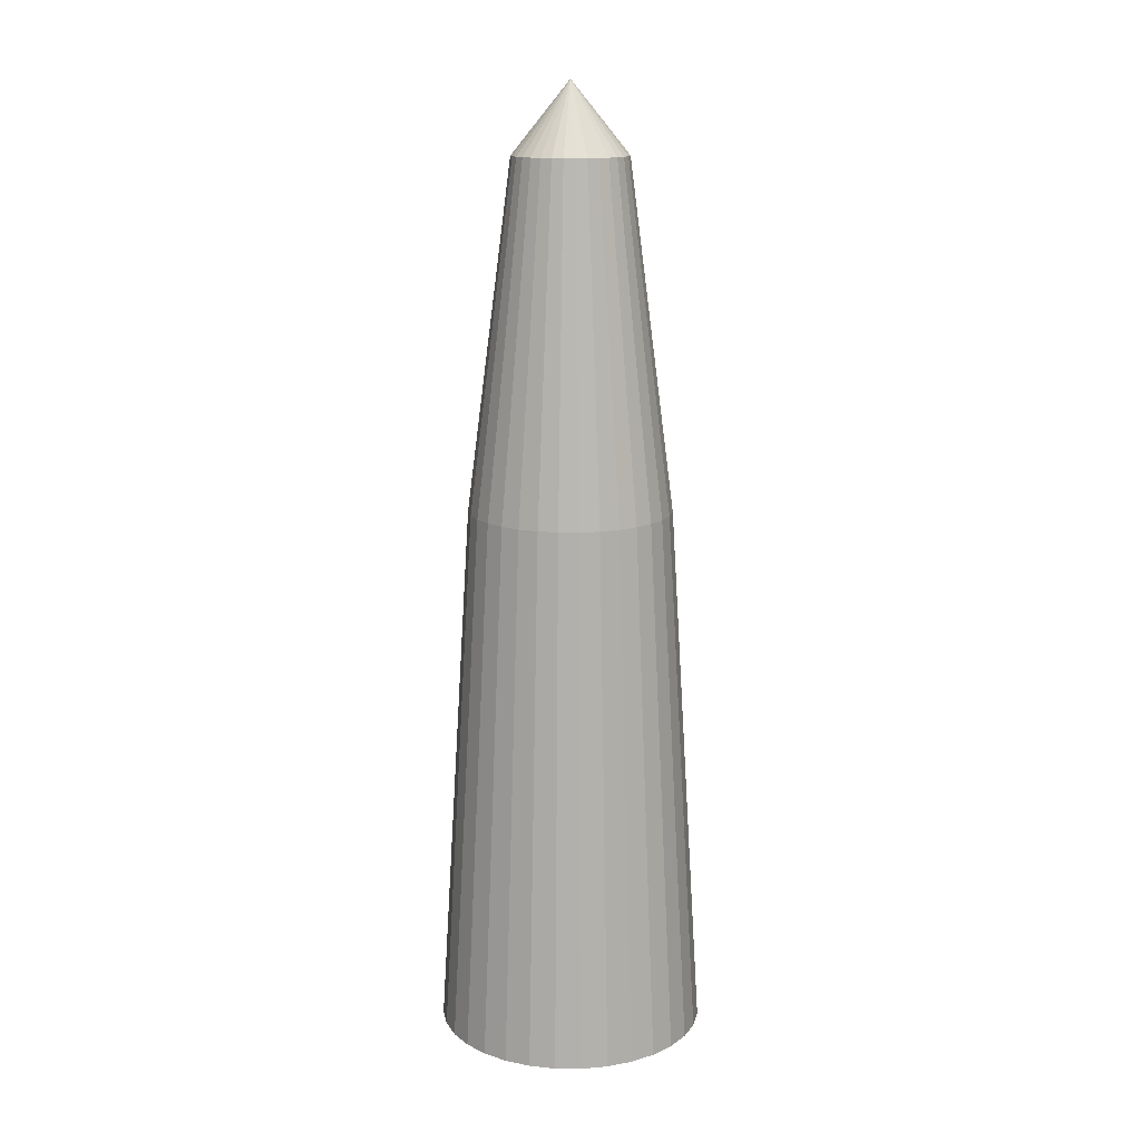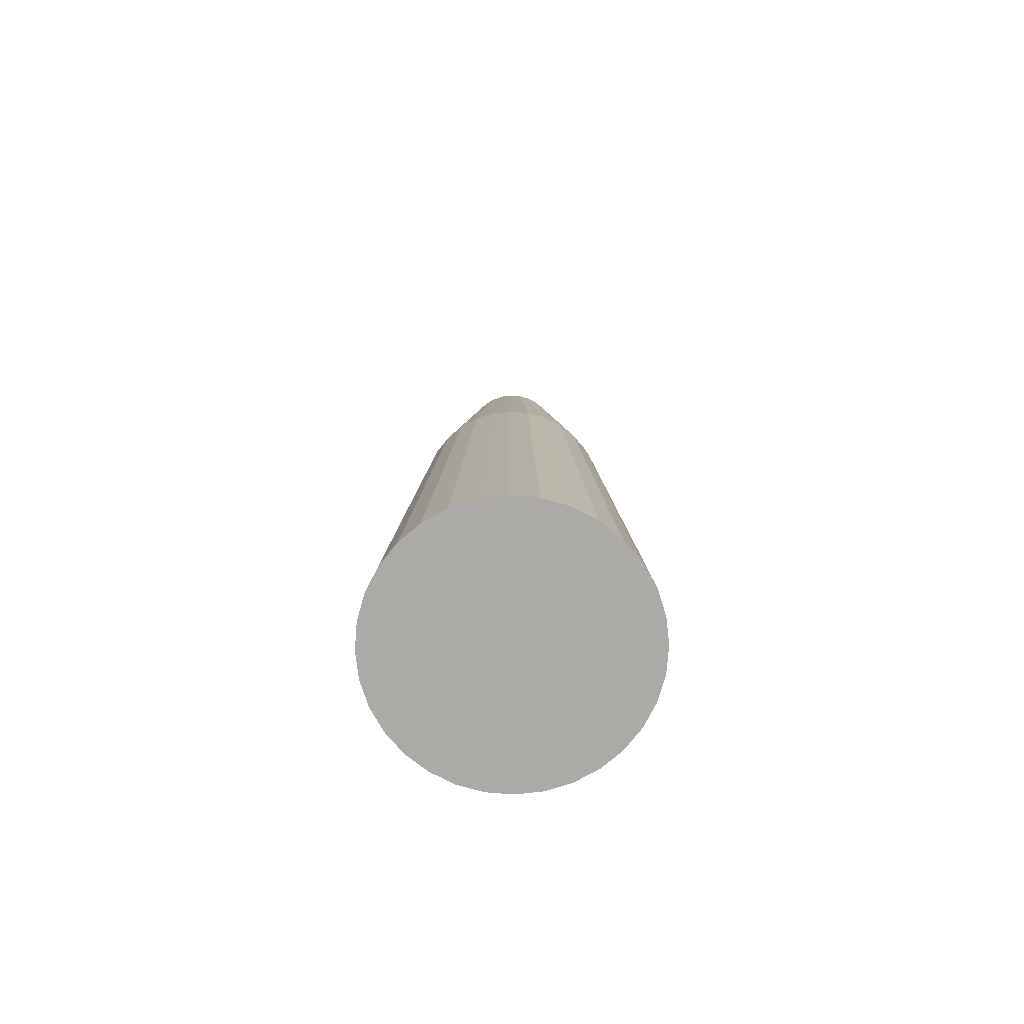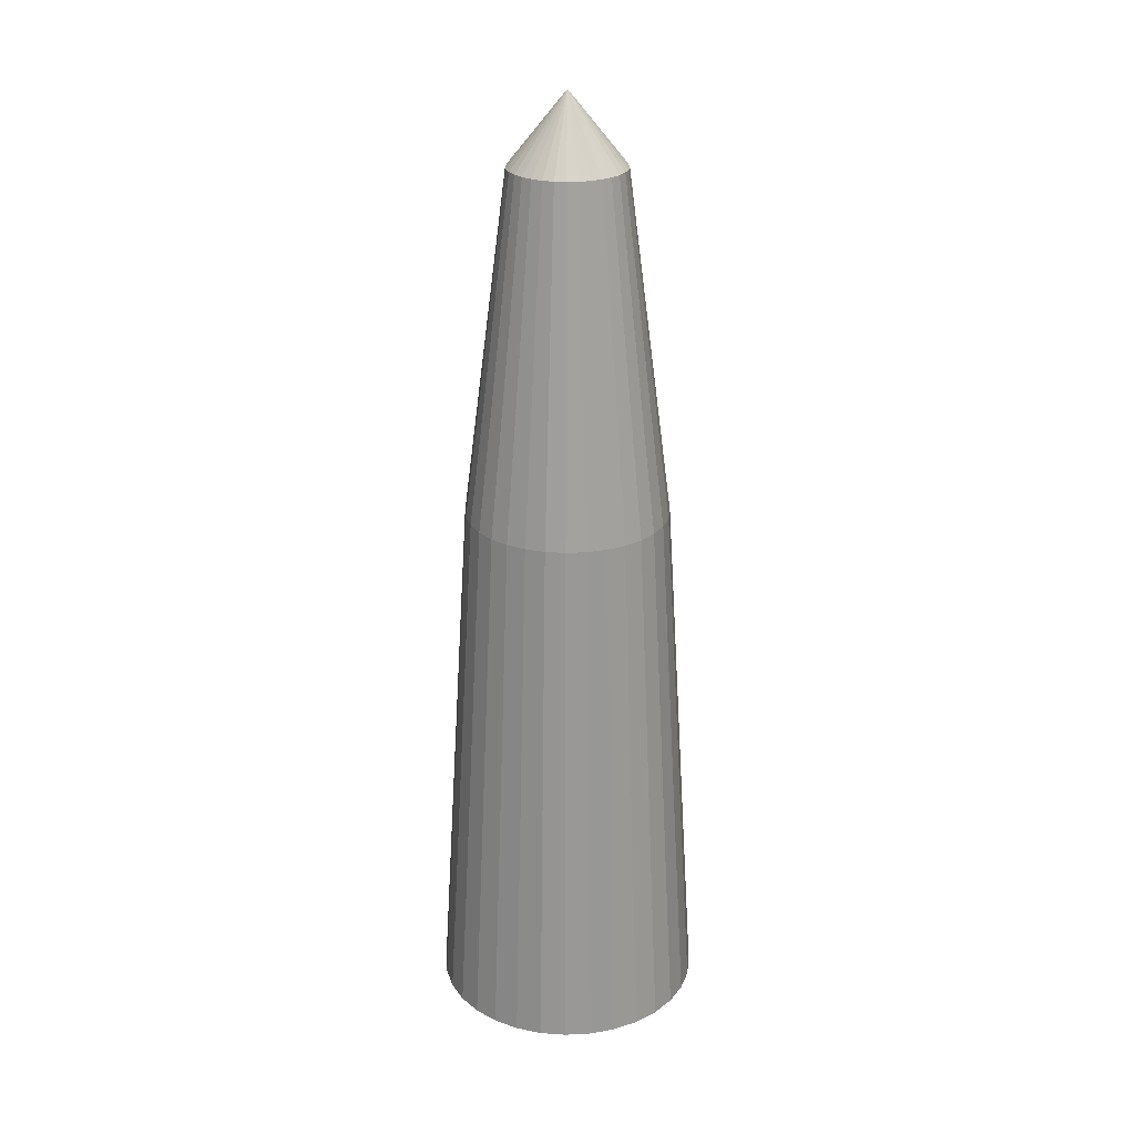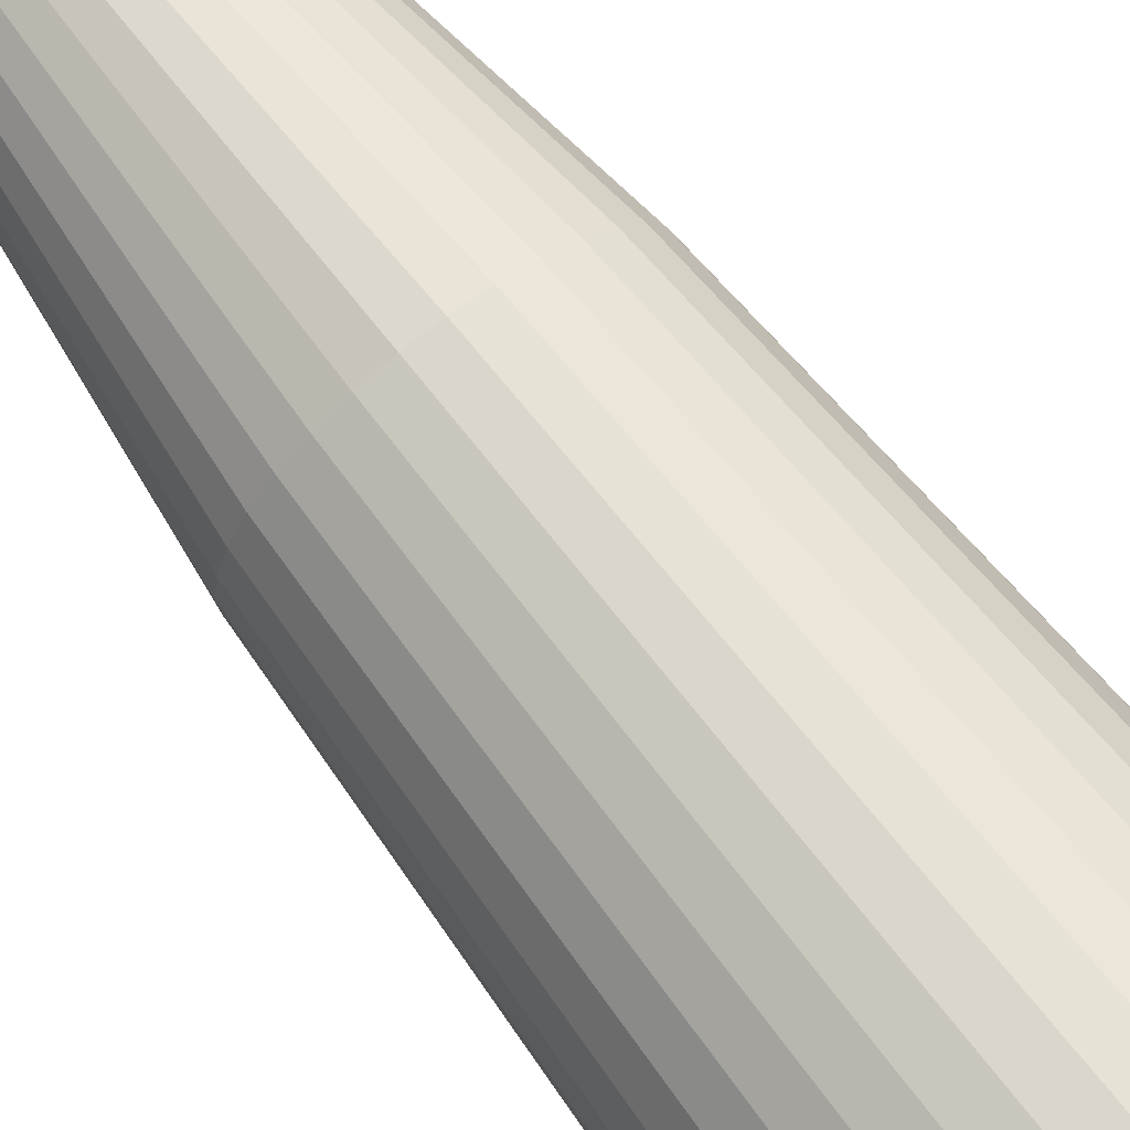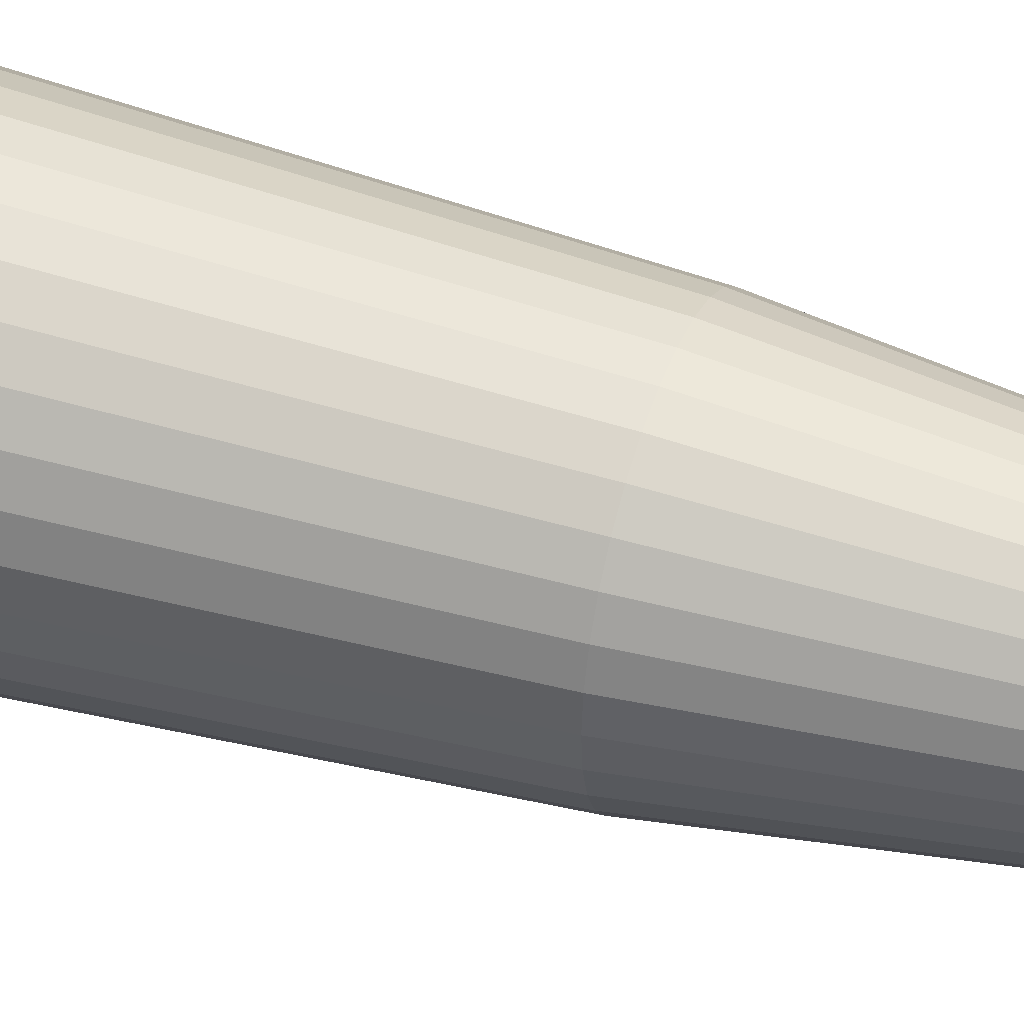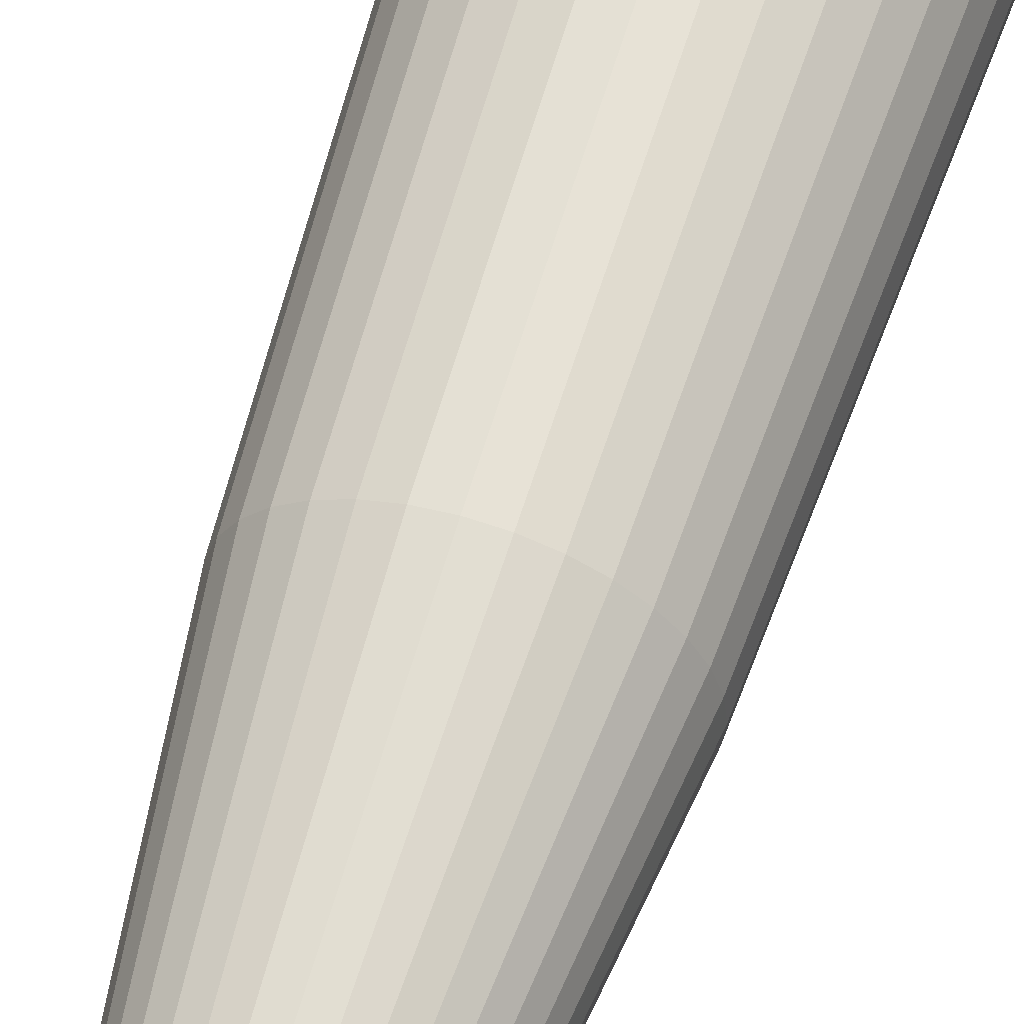
<metadata>
{"format":"obj","ext":"obj","renderer":"f3d","projection":"perspective","resolution":1024,"background":"white","views":[{"elev":14.5,"azim":-162.2,"up":"+Y"},{"elev":-75.9,"azim":136.0,"up":"+Y"},{"elev":25.2,"azim":45.9,"up":"+Y"},{"elev":70.1,"azim":-37.8,"up":"+Z"},{"elev":43.4,"azim":109.8,"up":"+Z"},{"elev":59.9,"azim":-163.2,"up":"+Z"}]}
</metadata>
<code>
o Cylinder
v 0.06012 -0.3845 -0.1456
v 0.06012 0.1602 -0.1126
v 0.08653 -0.3845 -0.143
v 0.08009 0.1602 -0.1107
v 0.1119 -0.3845 -0.1353
v 0.0993 0.1602 -0.1048
v 0.1353 -0.3845 -0.1228
v 0.117 0.1602 -0.09539
v 0.1558 -0.3845 -0.106
v 0.1325 0.1602 -0.08266
v 0.1727 -0.3845 -0.08547
v 0.1452 0.1602 -0.06714
v 0.1852 -0.3845 -0.06207
v 0.1547 0.1602 -0.04945
v 0.1929 -0.3845 -0.03668
v 0.1605 0.1602 -0.03024
v 0.1955 -0.3845 -0.01027
v 0.1625 0.1602 -0.01027
v 0.1929 -0.3845 0.01614
v 0.1605 0.1602 0.009701
v 0.1852 -0.3845 0.04153
v 0.1547 0.1602 0.02891
v 0.1727 -0.3845 0.06493
v 0.1452 0.1602 0.0466
v 0.1558 -0.3845 0.08545
v 0.1325 0.1602 0.06212
v 0.1353 -0.3845 0.1023
v 0.117 0.1602 0.07485
v 0.1119 -0.3845 0.1148
v 0.0993 0.1602 0.08431
v 0.08653 -0.3845 0.1225
v 0.08009 0.1602 0.09013
v 0.06012 -0.3845 0.1251
v 0.06012 0.1602 0.0921
v 0.03371 -0.3845 0.1225
v 0.04015 0.1602 0.09013
v 0.00832 -0.3845 0.1148
v 0.02095 0.1602 0.08431
v -0.01508 -0.3845 0.1023
v 0.003248 0.1602 0.07485
v -0.0356 -0.3845 0.08545
v -0.01226 0.1602 0.06212
v -0.05243 -0.3845 0.06493
v -0.025 0.1602 0.0466
v -0.06494 -0.3845 0.04153
v -0.03446 0.1602 0.02891
v -0.07264 -0.3845 0.01614
v -0.04028 0.1602 0.009701
v -0.07524 -0.3845 -0.01027
v -0.04225 0.1602 -0.01027
v -0.07264 -0.3845 -0.03668
v -0.04028 0.1602 -0.03024
v -0.06494 -0.3845 -0.06207
v -0.03446 0.1602 -0.04945
v -0.05243 -0.3845 -0.08547
v -0.025 0.1602 -0.06714
v -0.0356 -0.3845 -0.106
v -0.01226 0.1602 -0.08266
v -0.01508 -0.3845 -0.1228
v 0.003248 0.1602 -0.09539
v 0.00832 -0.3845 -0.1353
v 0.02095 0.1602 -0.1048
v 0.03371 -0.3845 -0.143
v 0.04015 0.1602 -0.1107
v 0.07138 0.5066 -0.06686
v 0.06012 0.5066 -0.06797
v 0.0822 0.5066 -0.06358
v 0.09218 0.5066 -0.05825
v 0.1009 0.5066 -0.05107
v 0.1081 0.5066 -0.04233
v 0.1134 0.5066 -0.03235
v 0.1167 0.5066 -0.02153
v 0.1178 0.5066 -0.01027
v 0.1167 0.5066 0.000986
v 0.1134 0.5066 0.01181
v 0.1081 0.5066 0.02179
v 0.1009 0.5066 0.03053
v 0.09218 0.5066 0.03771
v 0.0822 0.5066 0.04304
v 0.07138 0.5066 0.04632
v 0.06012 0.5066 0.04743
v 0.04886 0.5066 0.04632
v 0.03804 0.5066 0.04304
v 0.02806 0.5066 0.03771
v 0.01932 0.5066 0.03053
v 0.01214 0.5066 0.02179
v 0.006813 0.5066 0.01181
v 0.00353 0.5066 0.000986
v 0.002421 0.5066 -0.01027
v 0.00353 0.5066 -0.02153
v 0.006813 0.5066 -0.03235
v 0.01214 0.5066 -0.04233
v 0.01932 0.5066 -0.05107
v 0.02806 0.5066 -0.05825
v 0.03804 0.5066 -0.06358
v 0.04886 0.5066 -0.06686
v 0.06012 0.5779 -0.01027
f 1 2 4 3
f 3 4 6 5
f 5 6 8 7
f 7 8 10 9
f 9 10 12 11
f 11 12 14 13
f 13 14 16 15
f 15 16 18 17
f 17 18 20 19
f 19 20 22 21
f 21 22 24 23
f 23 24 26 25
f 25 26 28 27
f 27 28 30 29
f 29 30 32 31
f 31 32 34 33
f 33 34 36 35
f 35 36 38 37
f 37 38 40 39
f 39 40 42 41
f 41 42 44 43
f 43 44 46 45
f 45 46 48 47
f 47 48 50 49
f 49 50 52 51
f 51 52 54 53
f 53 54 56 55
f 55 56 58 57
f 57 58 60 59
f 59 60 62 61
f 22 20 74 75
f 61 62 64 63
f 63 64 2 1
f 1 3 5 7 9 11 13 15 17 19 21 23 25 27 29 31 33 35 37 39 41 43 45 47 49 51 53 55 57 59 61 63
f 92 91 97
f 40 38 83 84
f 58 56 92 93
f 14 12 70 71
f 32 30 79 80
f 50 48 88 89
f 6 4 65 67
f 24 22 75 76
f 42 40 84 85
f 60 58 93 94
f 16 14 71 72
f 34 32 80 81
f 52 50 89 90
f 8 6 67 68
f 26 24 76 77
f 44 42 85 86
f 62 60 94 95
f 18 16 72 73
f 36 34 81 82
f 54 52 90 91
f 10 8 68 69
f 28 26 77 78
f 46 44 86 87
f 64 62 95 96
f 20 18 73 74
f 38 36 82 83
f 56 54 91 92
f 12 10 69 70
f 30 28 78 79
f 48 46 87 88
f 4 2 66 65
f 2 64 96 66
f 79 78 97
f 65 66 97
f 93 92 97
f 80 79 97
f 67 65 97
f 94 93 97
f 81 80 97
f 68 67 97
f 95 94 97
f 82 81 97
f 69 68 97
f 96 95 97
f 83 82 97
f 70 69 97
f 66 96 97
f 84 83 97
f 71 70 97
f 85 84 97
f 72 71 97
f 86 85 97
f 73 72 97
f 87 86 97
f 74 73 97
f 88 87 97
f 75 74 97
f 89 88 97
f 76 75 97
f 90 89 97
f 77 76 97
f 91 90 97
f 78 77 97

</code>
